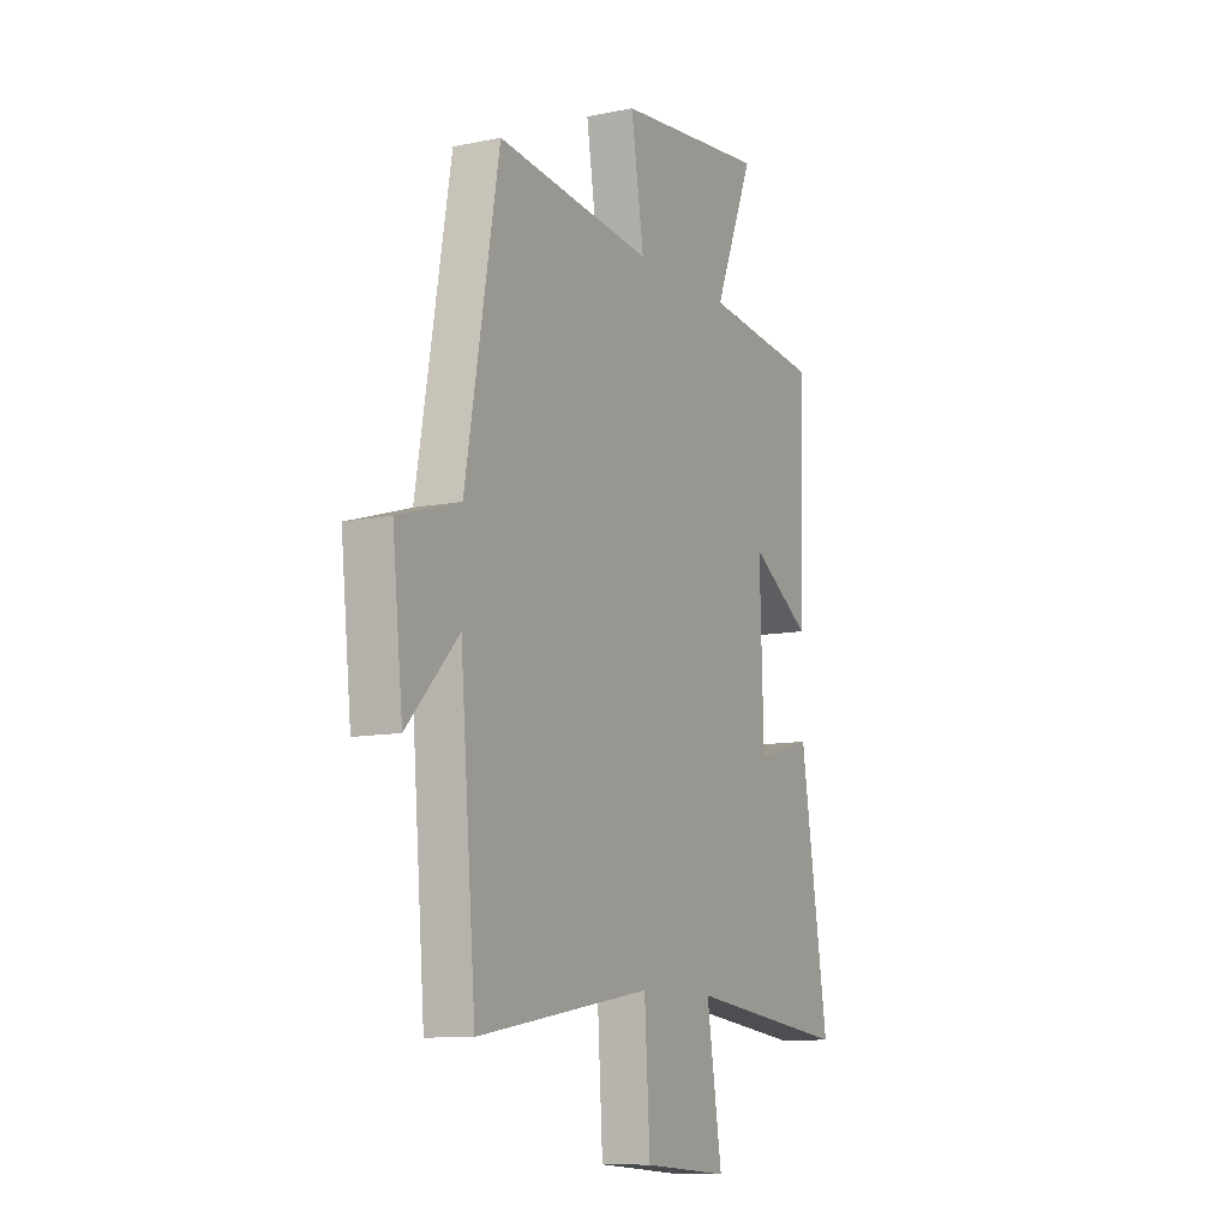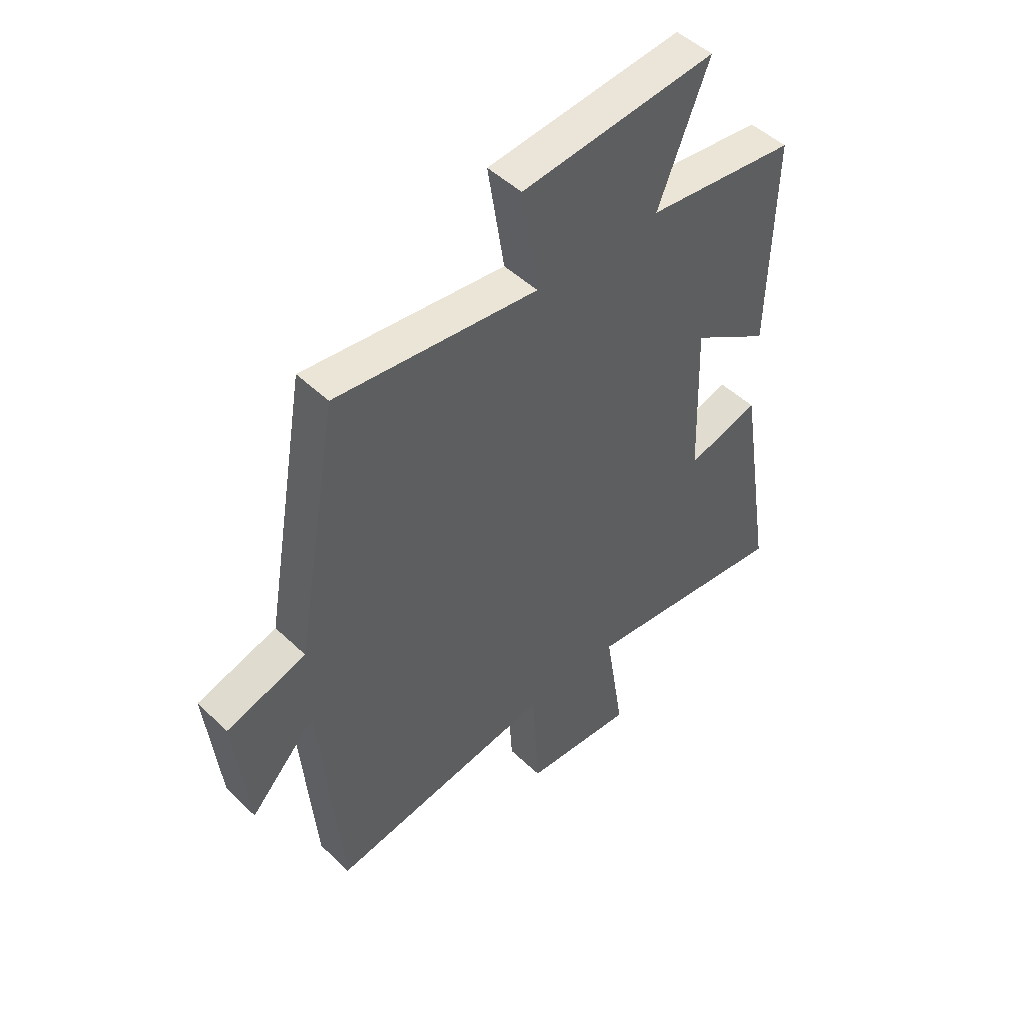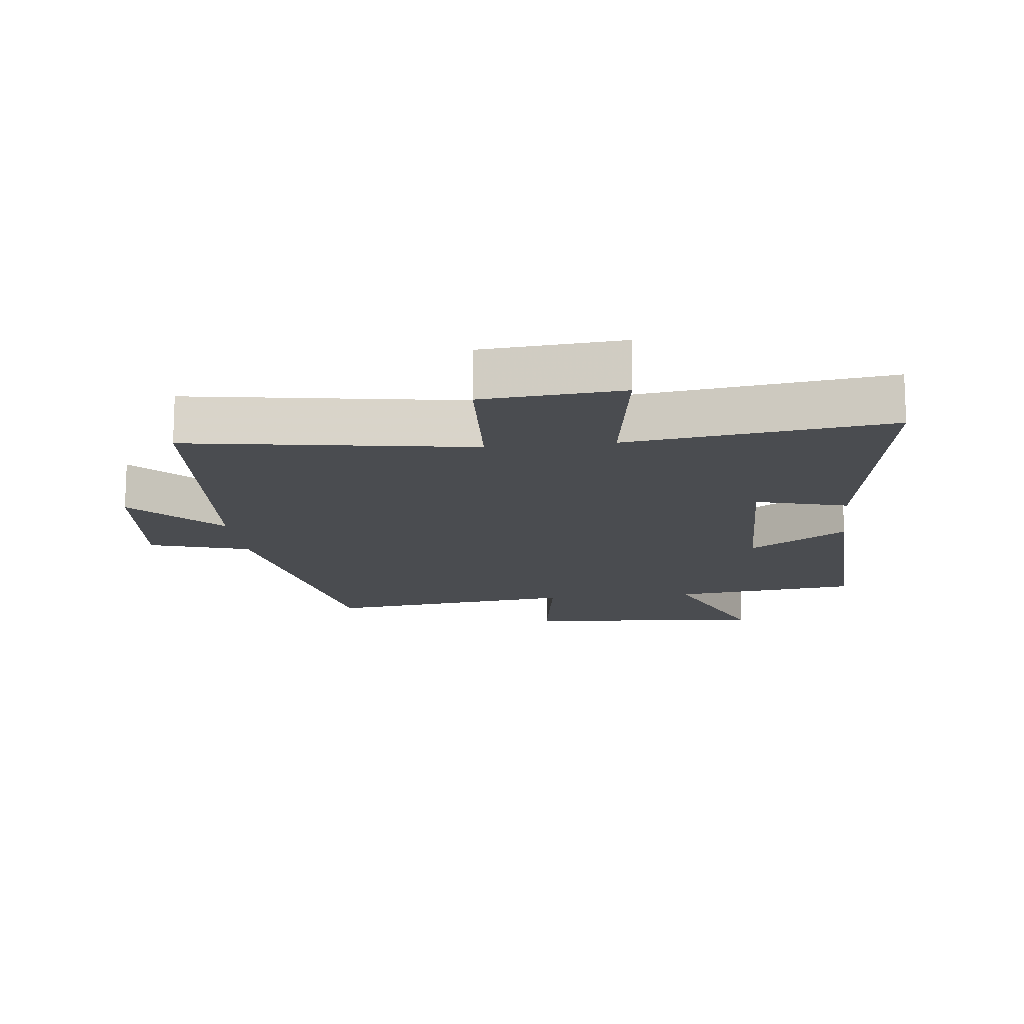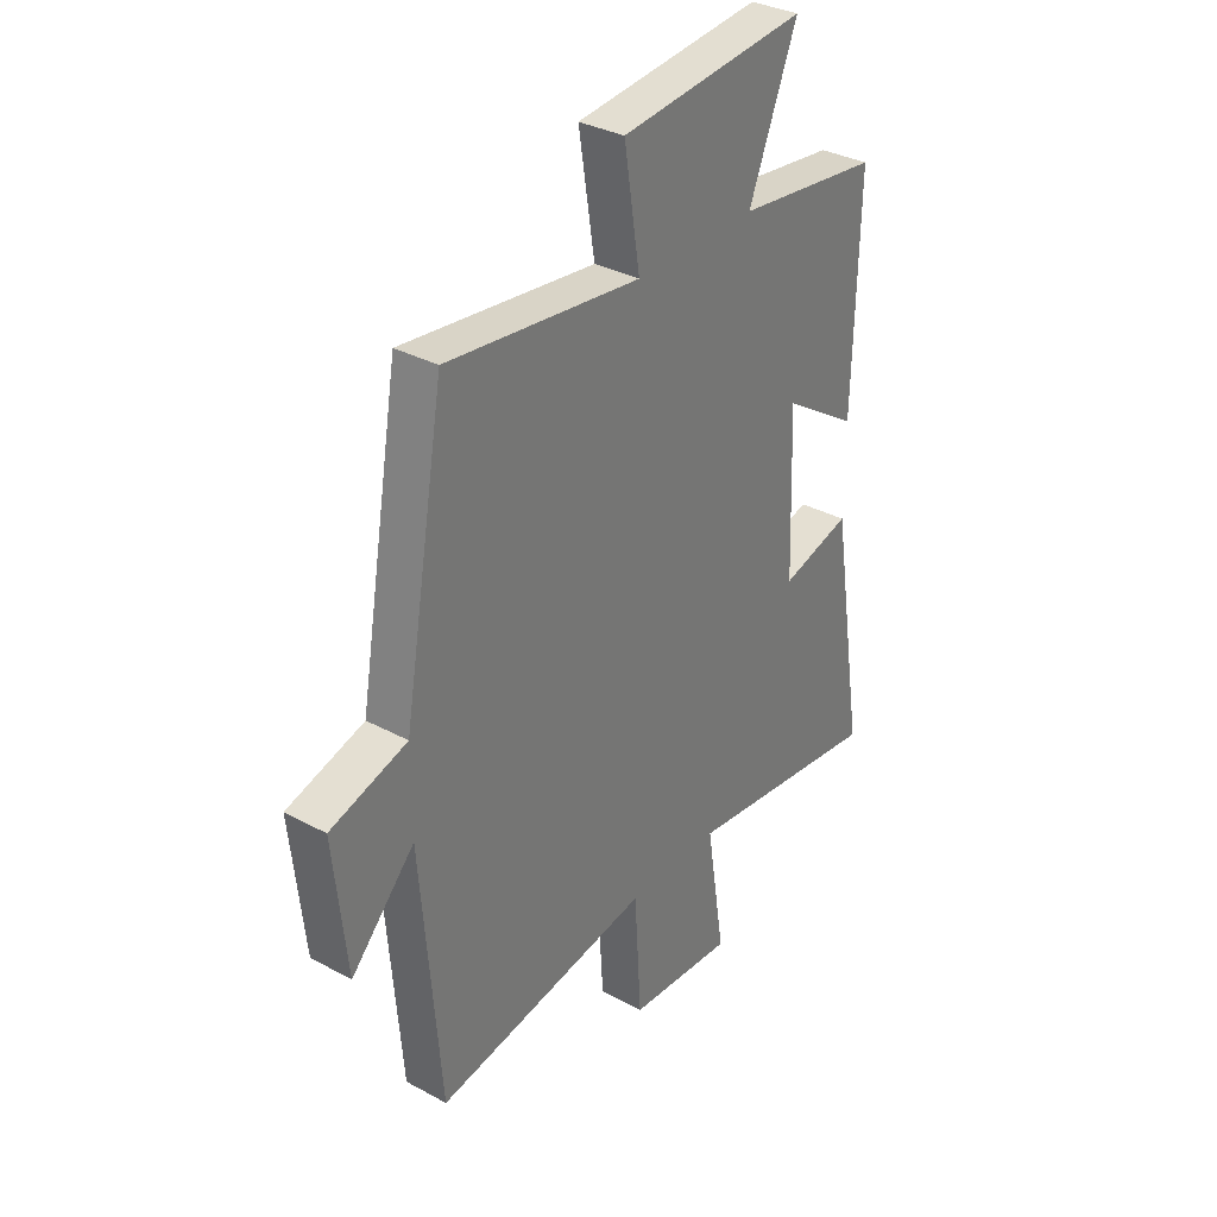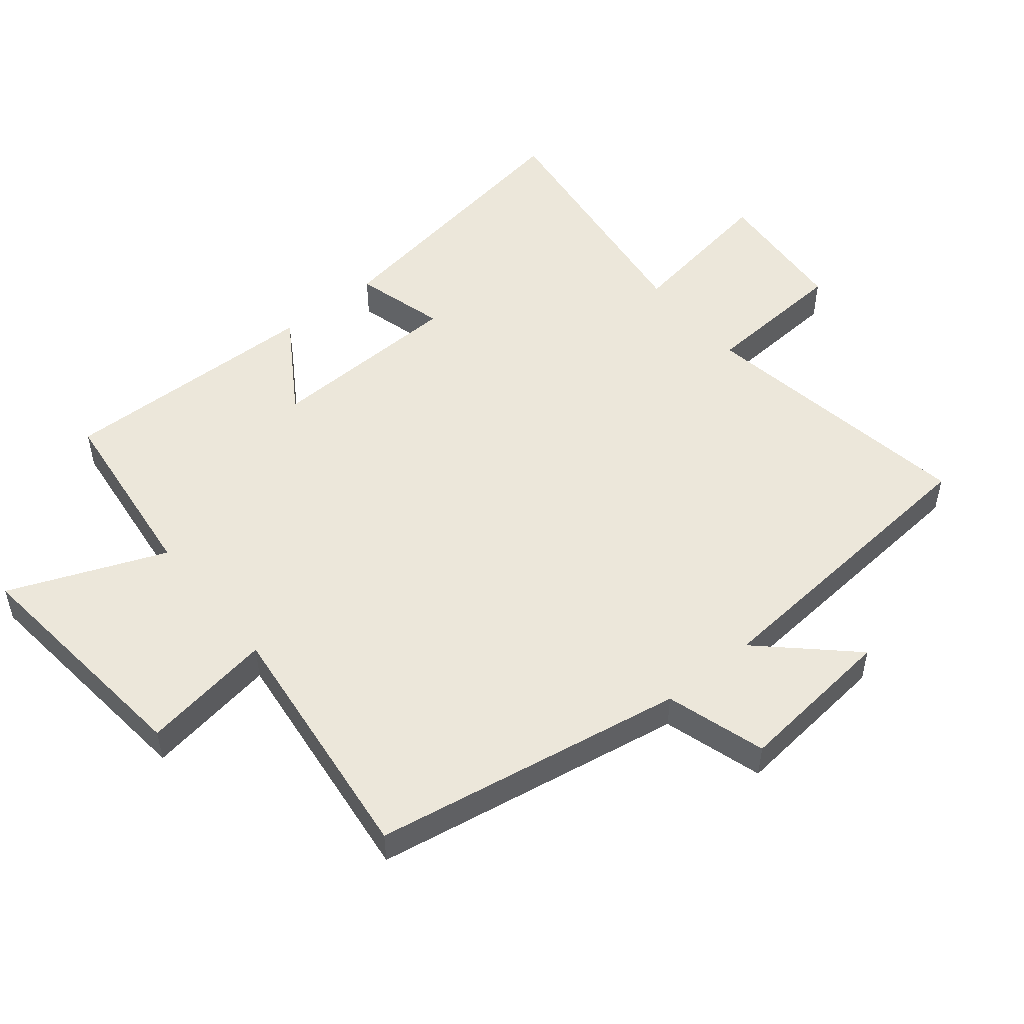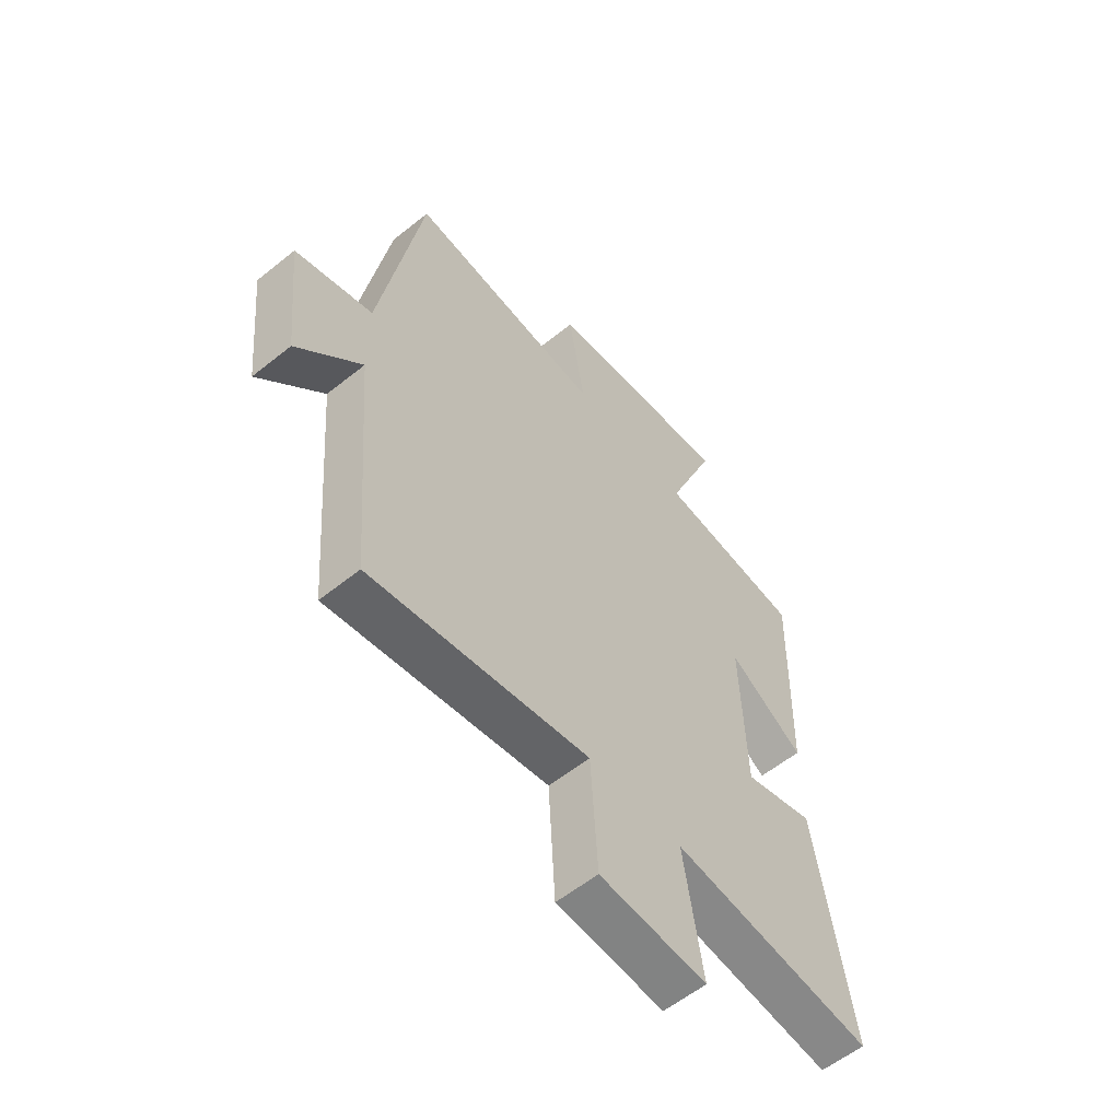
<metadata>
{"format":"obj","ext":"obj","renderer":"f3d","projection":"perspective","resolution":1024,"background":"white","views":[{"elev":-10.2,"azim":117.7,"up":"+Z"},{"elev":48.5,"azim":136.7,"up":"+Z"},{"elev":-14.7,"azim":-173.3,"up":"+Y"},{"elev":33.3,"azim":126.6,"up":"+Z"},{"elev":51.3,"azim":50.8,"up":"+Y"},{"elev":-58.0,"azim":129.8,"up":"+Z"}]}
</metadata>
<code>
v -0.57 0.07 -0.551
v -0.5 0.07 -0.11
v -0.359 0.07 -0.149
v -0.349 0.07 0.155
v -0.5 0.07 0.058
v -0.51 0.07 0.466
v -0.221 0.07 0.5
v -0.319 0.07 0.742
v 0.057 0.07 0.704
v 0.025 0.07 0.5
v 0.416 0.07 0.546
v 0.5 0.07 0.062
v 0.655 0.07 0.015
v 0.629 0.07 -0.233
v 0.5 0.07 -0.096
v 0.461 0.07 -0.571
v 0.024 0.07 -0.5
v 0.01 0.07 -0.725
v -0.204 0.07 -0.741
v -0.166 0.07 -0.5
v -0.57 0 -0.551
v -0.5 0 -0.11
v -0.359 0 -0.149
v -0.349 0 0.155
v -0.5 0 0.058
v -0.51 0 0.466
v -0.221 0 0.5
v -0.319 0 0.742
v 0.057 0 0.704
v 0.025 0 0.5
v 0.416 0 0.546
v 0.5 0 0.062
v 0.655 0 0.015
v 0.629 0 -0.233
v 0.5 0 -0.096
v 0.461 0 -0.571
v 0.024 0 -0.5
v 0.01 0 -0.725
v -0.204 0 -0.741
v -0.166 0 -0.5
f 17 18 19 20
f 15 16 17
f 15 17 20
f 12 13 14 15
f 10 11 12 15
f 10 15 20 1
f 7 8 9 10
f 4 5 6 7
f 3 4 7 10
f 1 2 3
f 1 3 10
f 40 39 38 37
f 37 36 35
f 40 37 35
f 35 34 33 32
f 35 32 31 30
f 21 40 35 30
f 30 29 28 27
f 27 26 25 24
f 30 27 24 23
f 23 22 21
f 30 23 21
f 1 21 22 2
f 2 22 23 3
f 3 23 24 4
f 4 24 25 5
f 5 25 26 6
f 6 26 27 7
f 7 27 28 8
f 8 28 29 9
f 9 29 30 10
f 10 30 31 11
f 11 31 32 12
f 12 32 33 13
f 13 33 34 14
f 14 34 35 15
f 15 35 36 16
f 16 36 37 17
f 17 37 38 18
f 18 38 39 19
f 19 39 40 20
f 20 40 21 1

</code>
